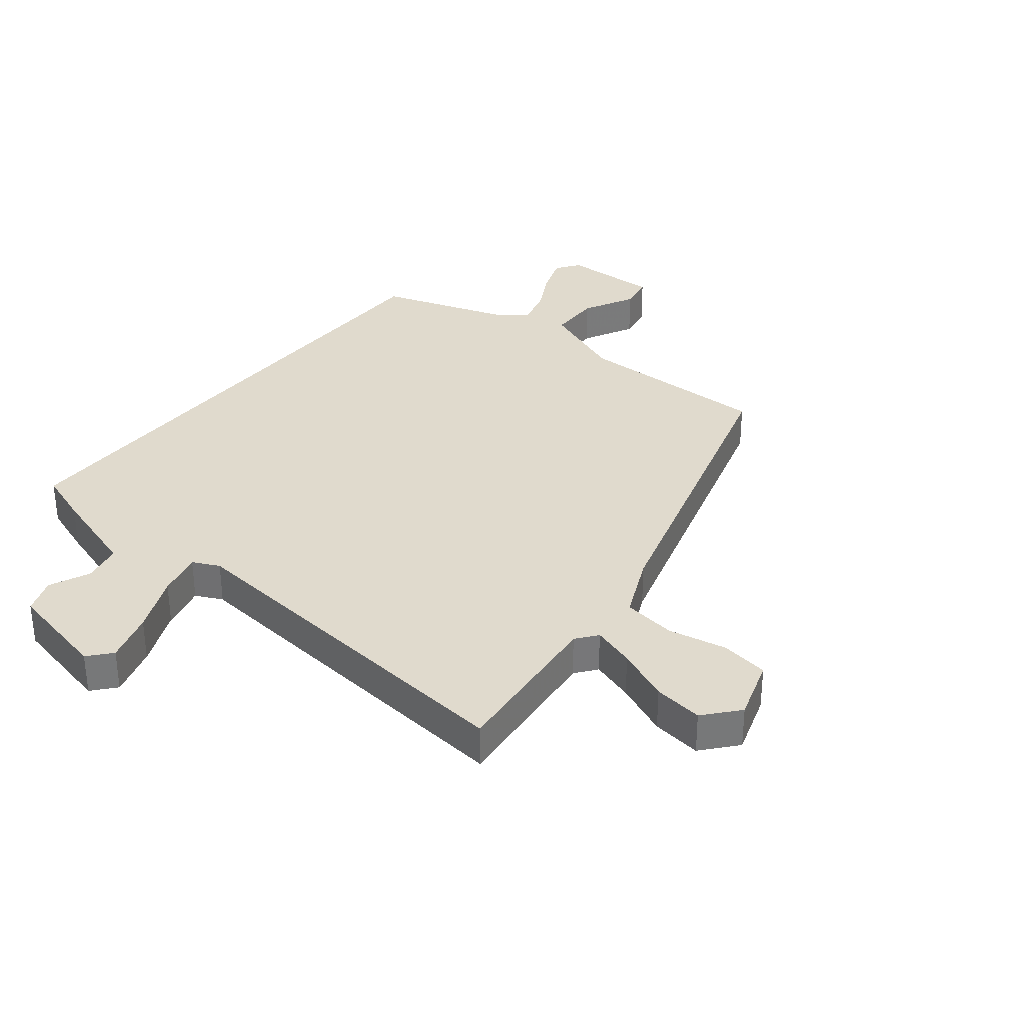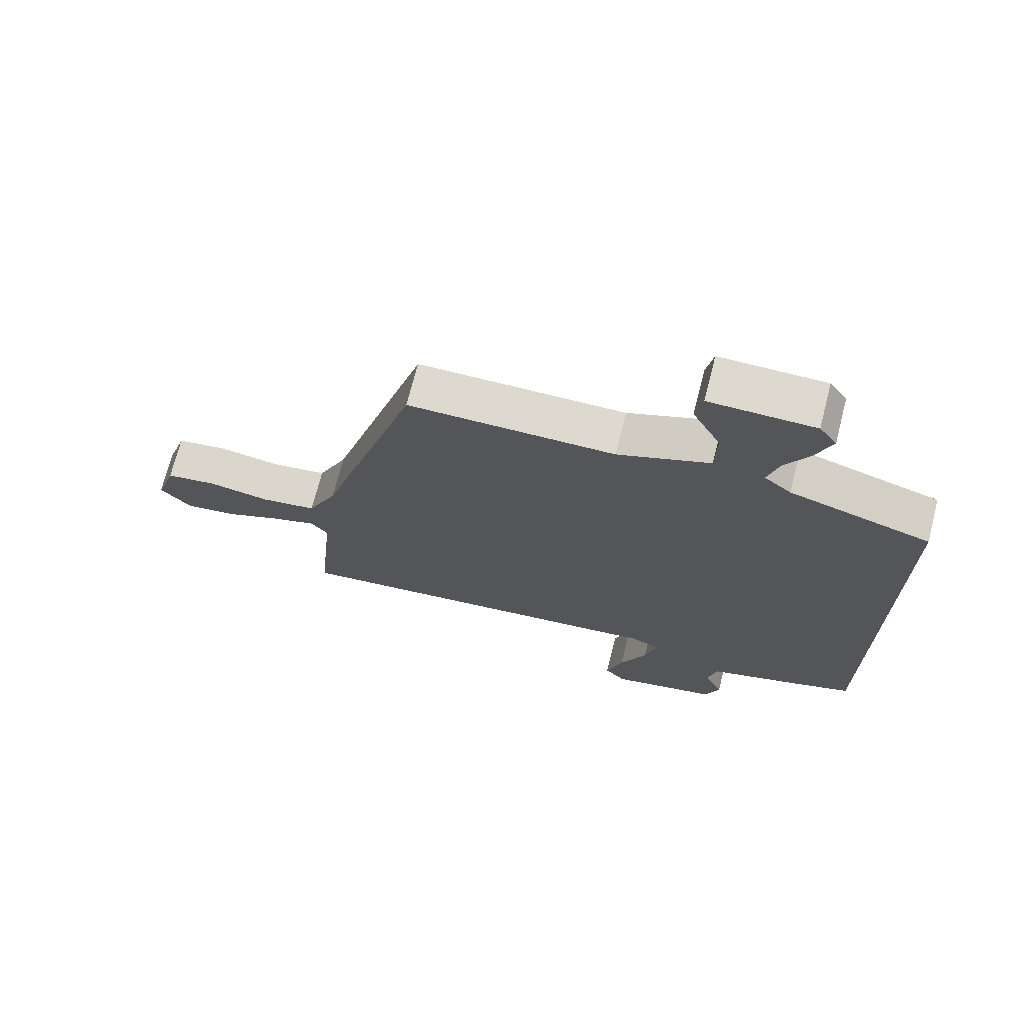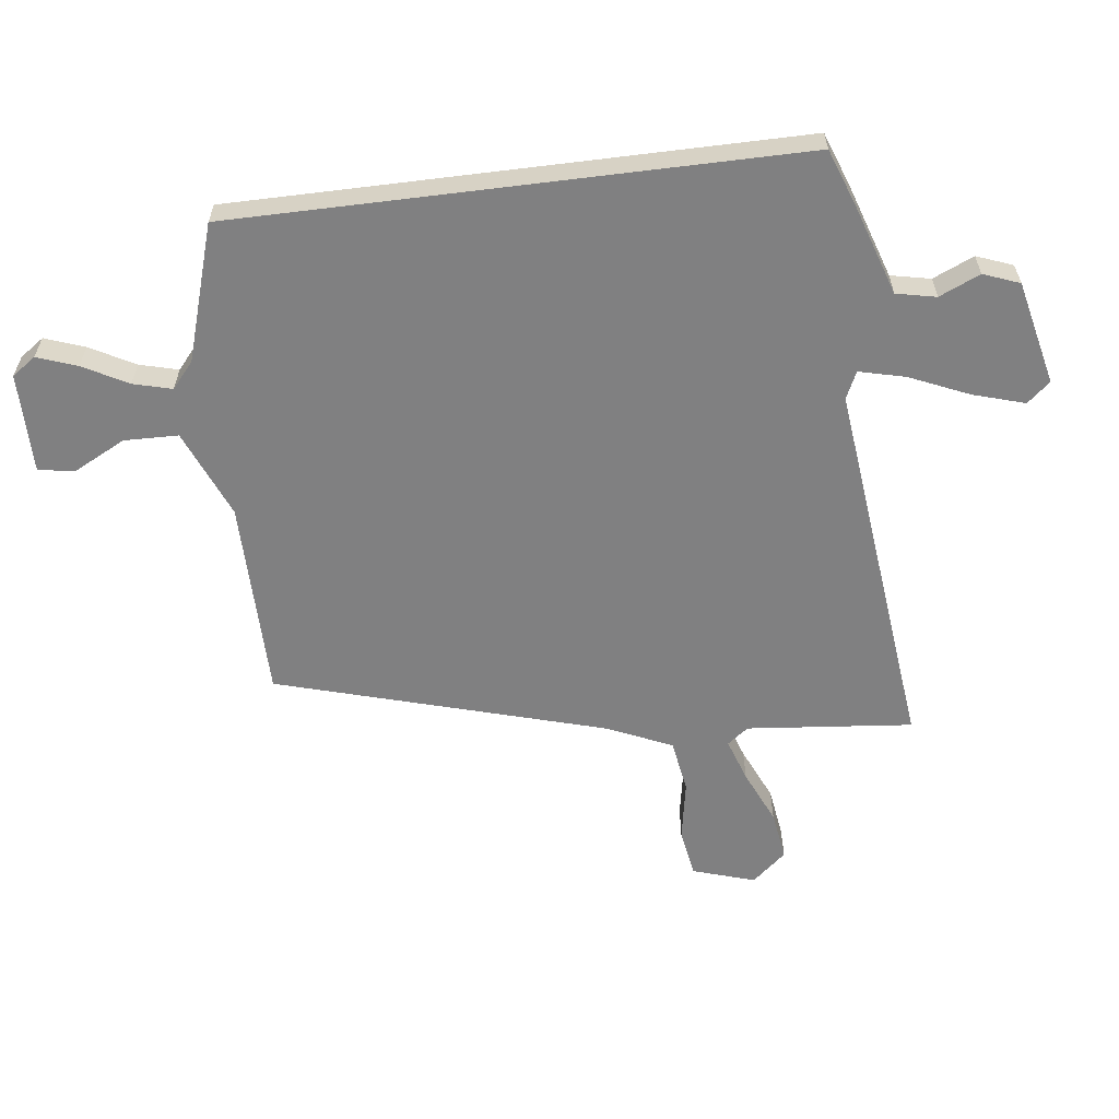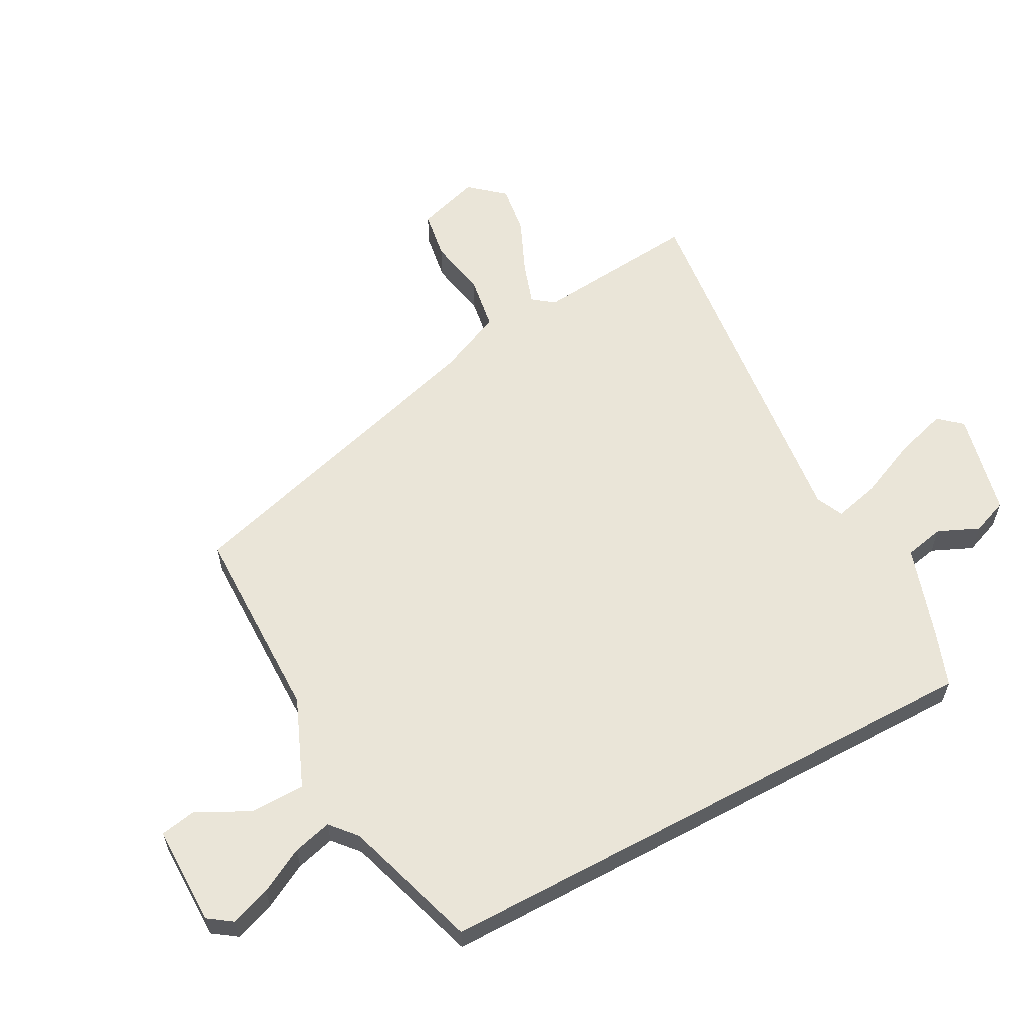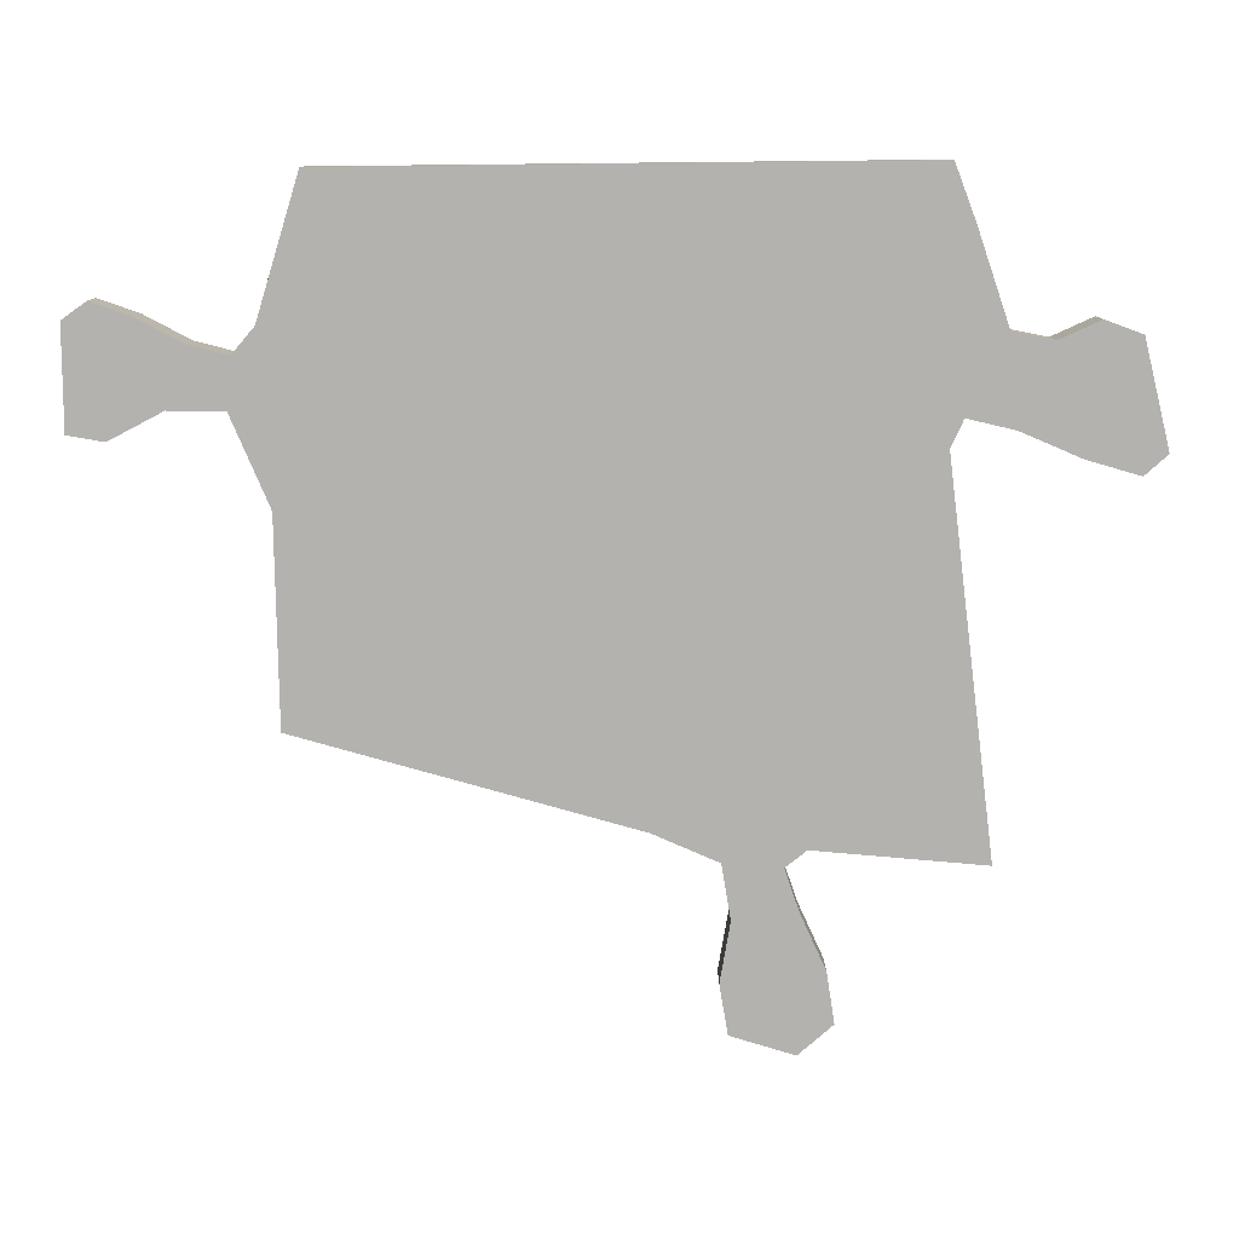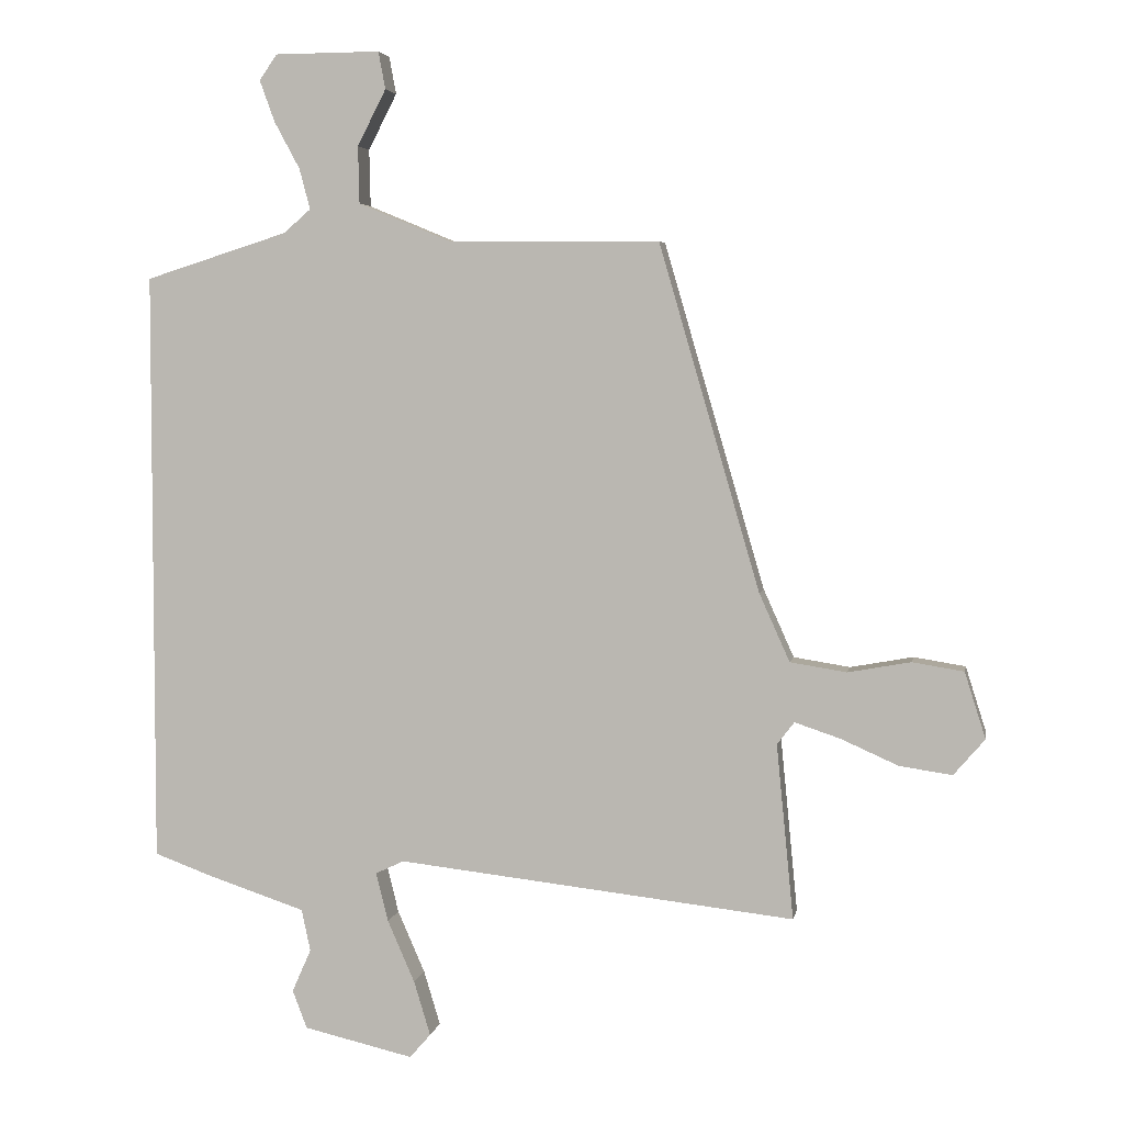
<metadata>
{"format":"obj","ext":"obj","renderer":"f3d","projection":"perspective","resolution":1024,"background":"white","views":[{"elev":33.0,"azim":-141.7,"up":"+Y"},{"elev":71.5,"azim":14.3,"up":"+Z"},{"elev":-60.1,"azim":97.1,"up":"+Y"},{"elev":59.5,"azim":61.8,"up":"+Y"},{"elev":-79.8,"azim":90.6,"up":"+Y"},{"elev":4.4,"azim":-169.7,"up":"+Z"}]}
</metadata>
<code>
v 0.5 0.07 -0.46
v 0.41 0.07 -0.493
v 0.255 0.07 -0.544
v 0.241 0.07 -0.61
v 0.271 0.07 -0.678
v 0.248 0.07 -0.738
v 0.075 0.07 -0.778
v 0.042 0.07 -0.74
v 0.068 0.07 -0.654
v 0.111 0.07 -0.556
v 0.13 0.07 -0.479
v 0.085 0.07 -0.458
v -0.542 0.07 -0.528
v -0.515 0.07 -0.252
v -0.542 0.07 -0.217
v -0.614 0.07 -0.241
v -0.704 0.07 -0.281
v -0.787 0.07 -0.293
v -0.836 0.07 -0.236
v -0.803 0.07 -0.132
v -0.722 0.07 -0.119
v -0.623 0.07 -0.137
v -0.534 0.07 -0.123
v -0.486 0.07 -0.016
v -0.327 0.07 0.529
v 0.004 0.07 0.531
v 0.151 0.07 0.592
v 0.153 0.07 0.682
v 0.108 0.07 0.77
v 0.119 0.07 0.829
v 0.285 0.07 0.828
v 0.313 0.07 0.788
v 0.289 0.07 0.722
v 0.249 0.07 0.648
v 0.232 0.07 0.584
v 0.275 0.07 0.547
v 0.5 0.07 0.476
v 0.5 0 -0.46
v 0.41 0 -0.493
v 0.255 0 -0.544
v 0.241 0 -0.61
v 0.271 0 -0.678
v 0.248 0 -0.738
v 0.075 0 -0.778
v 0.042 0 -0.74
v 0.068 0 -0.654
v 0.111 0 -0.556
v 0.13 0 -0.479
v 0.085 0 -0.458
v -0.542 0 -0.528
v -0.515 0 -0.252
v -0.542 0 -0.217
v -0.614 0 -0.241
v -0.704 0 -0.281
v -0.787 0 -0.293
v -0.836 0 -0.236
v -0.803 0 -0.132
v -0.722 0 -0.119
v -0.623 0 -0.137
v -0.534 0 -0.123
v -0.486 0 -0.016
v -0.327 0 0.529
v 0.004 0 0.531
v 0.151 0 0.592
v 0.153 0 0.682
v 0.108 0 0.77
v 0.119 0 0.829
v 0.285 0 0.828
v 0.313 0 0.788
v 0.289 0 0.722
v 0.249 0 0.648
v 0.232 0 0.584
v 0.275 0 0.547
v 0.5 0 0.476
f 1 2 3
f 37 1 3
f 36 37 3
f 35 36 3 4
f 32 33 34
f 31 32 34
f 30 31 34
f 29 30 34
f 28 29 34
f 27 28 34 35
f 26 27 35 4
f 24 25 26
f 23 24 26
f 20 21 22
f 19 20 22
f 18 19 22
f 17 18 22
f 16 17 22
f 15 16 22 23
f 14 15 23 26
f 12 13 14 26
f 8 9 10
f 7 8 10
f 6 7 10
f 5 6 10
f 4 5 10
f 4 10 11
f 26 4 11
f 11 12 26
f 40 39 38
f 40 38 74
f 40 74 73
f 41 40 73 72
f 71 70 69
f 71 69 68
f 71 68 67
f 71 67 66
f 71 66 65
f 72 71 65 64
f 41 72 64 63
f 63 62 61
f 63 61 60
f 59 58 57
f 59 57 56
f 59 56 55
f 59 55 54
f 59 54 53
f 60 59 53 52
f 63 60 52 51
f 63 51 50 49
f 47 46 45
f 47 45 44
f 47 44 43
f 47 43 42
f 47 42 41
f 48 47 41
f 48 41 63
f 63 49 48
f 1 38 39 2
f 2 39 40 3
f 3 40 41 4
f 4 41 42 5
f 5 42 43 6
f 6 43 44 7
f 7 44 45 8
f 8 45 46 9
f 9 46 47 10
f 10 47 48 11
f 11 48 49 12
f 12 49 50 13
f 13 50 51 14
f 14 51 52 15
f 15 52 53 16
f 16 53 54 17
f 17 54 55 18
f 18 55 56 19
f 19 56 57 20
f 20 57 58 21
f 21 58 59 22
f 22 59 60 23
f 23 60 61 24
f 24 61 62 25
f 25 62 63 26
f 26 63 64 27
f 27 64 65 28
f 28 65 66 29
f 29 66 67 30
f 30 67 68 31
f 31 68 69 32
f 32 69 70 33
f 33 70 71 34
f 34 71 72 35
f 35 72 73 36
f 36 73 74 37
f 37 74 38 1

</code>
